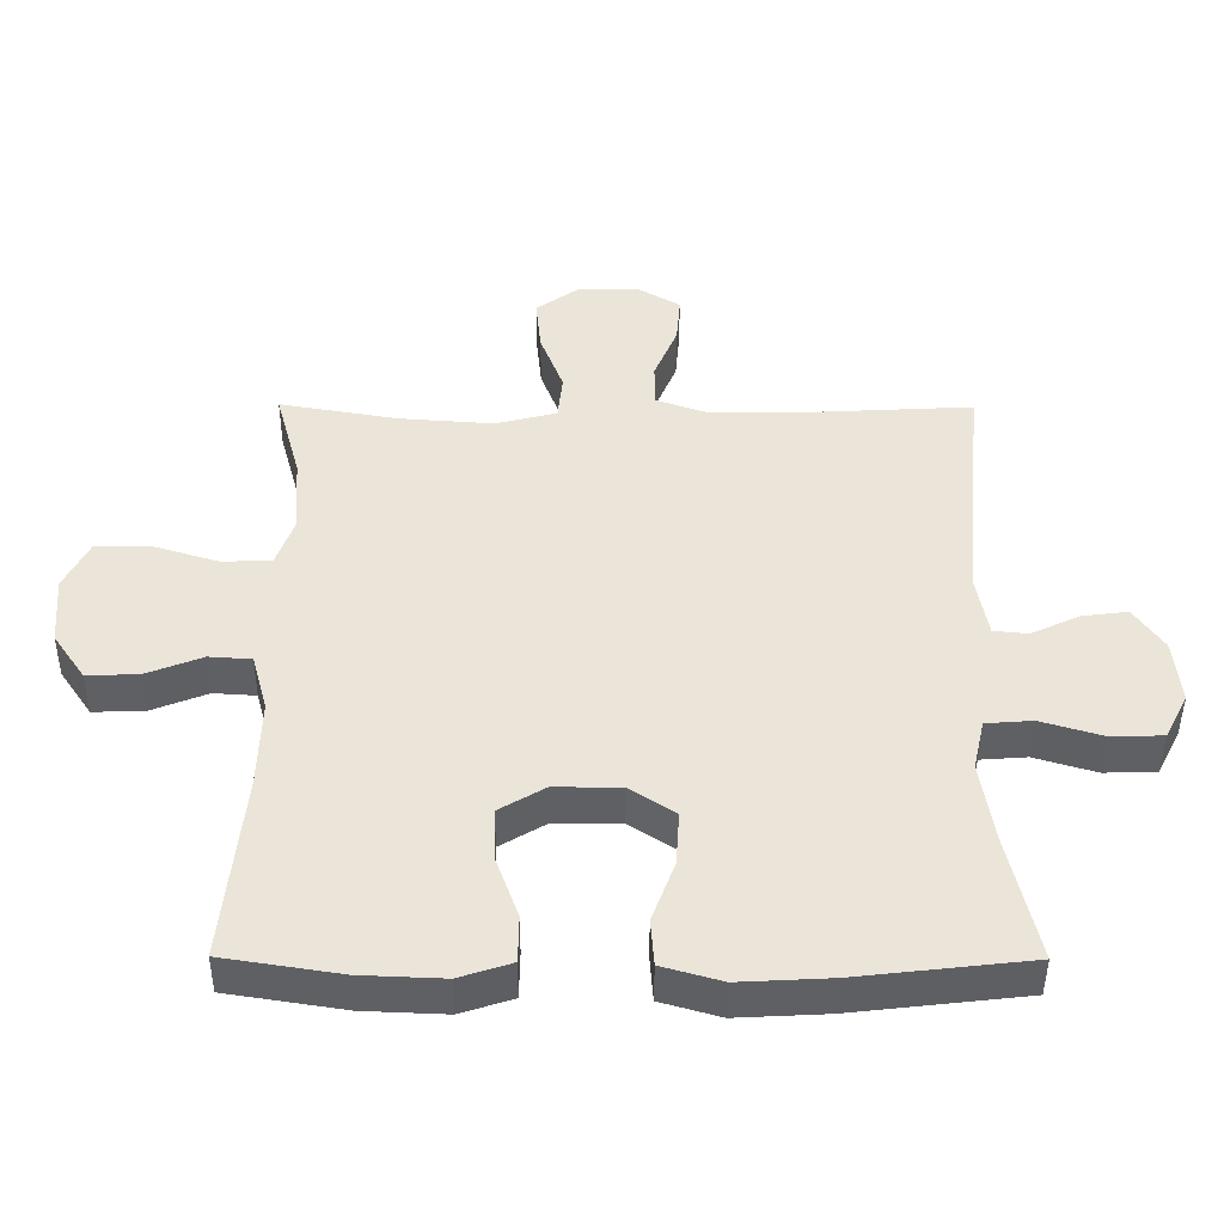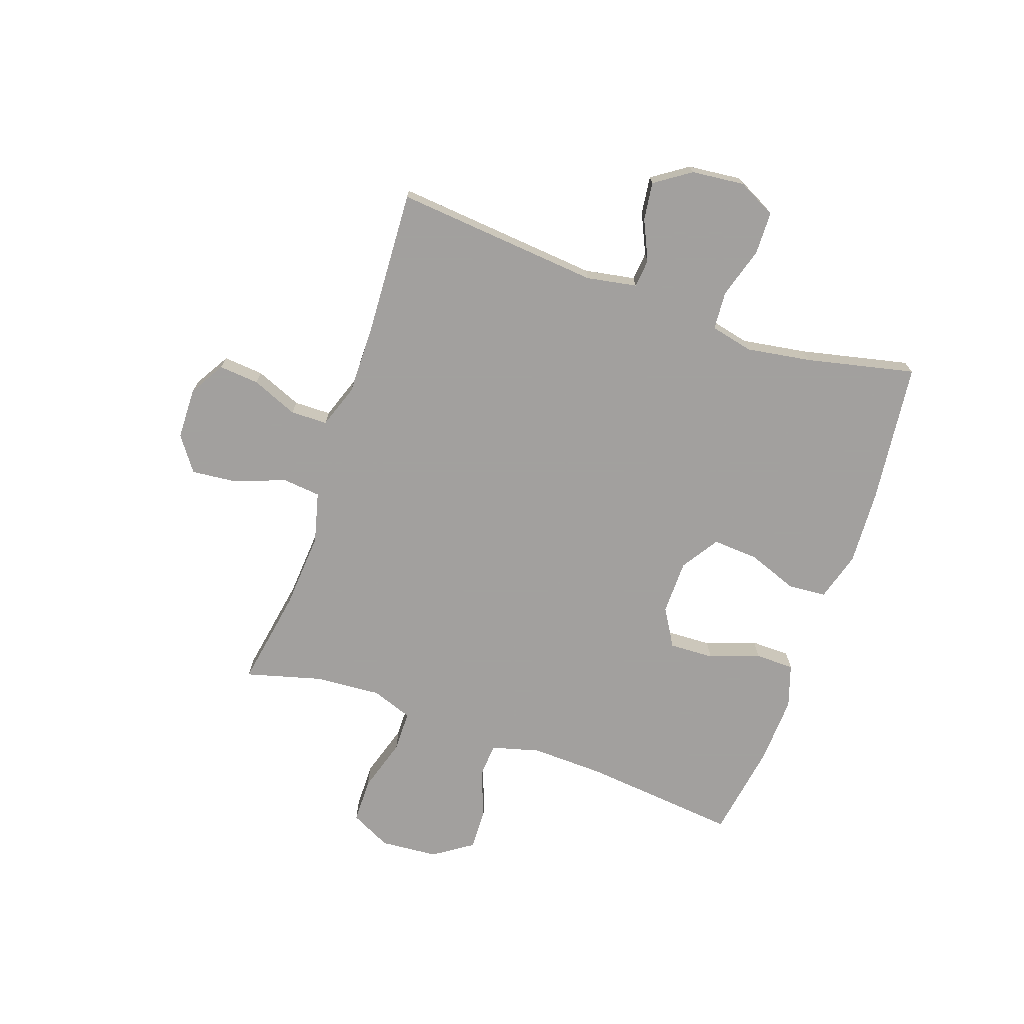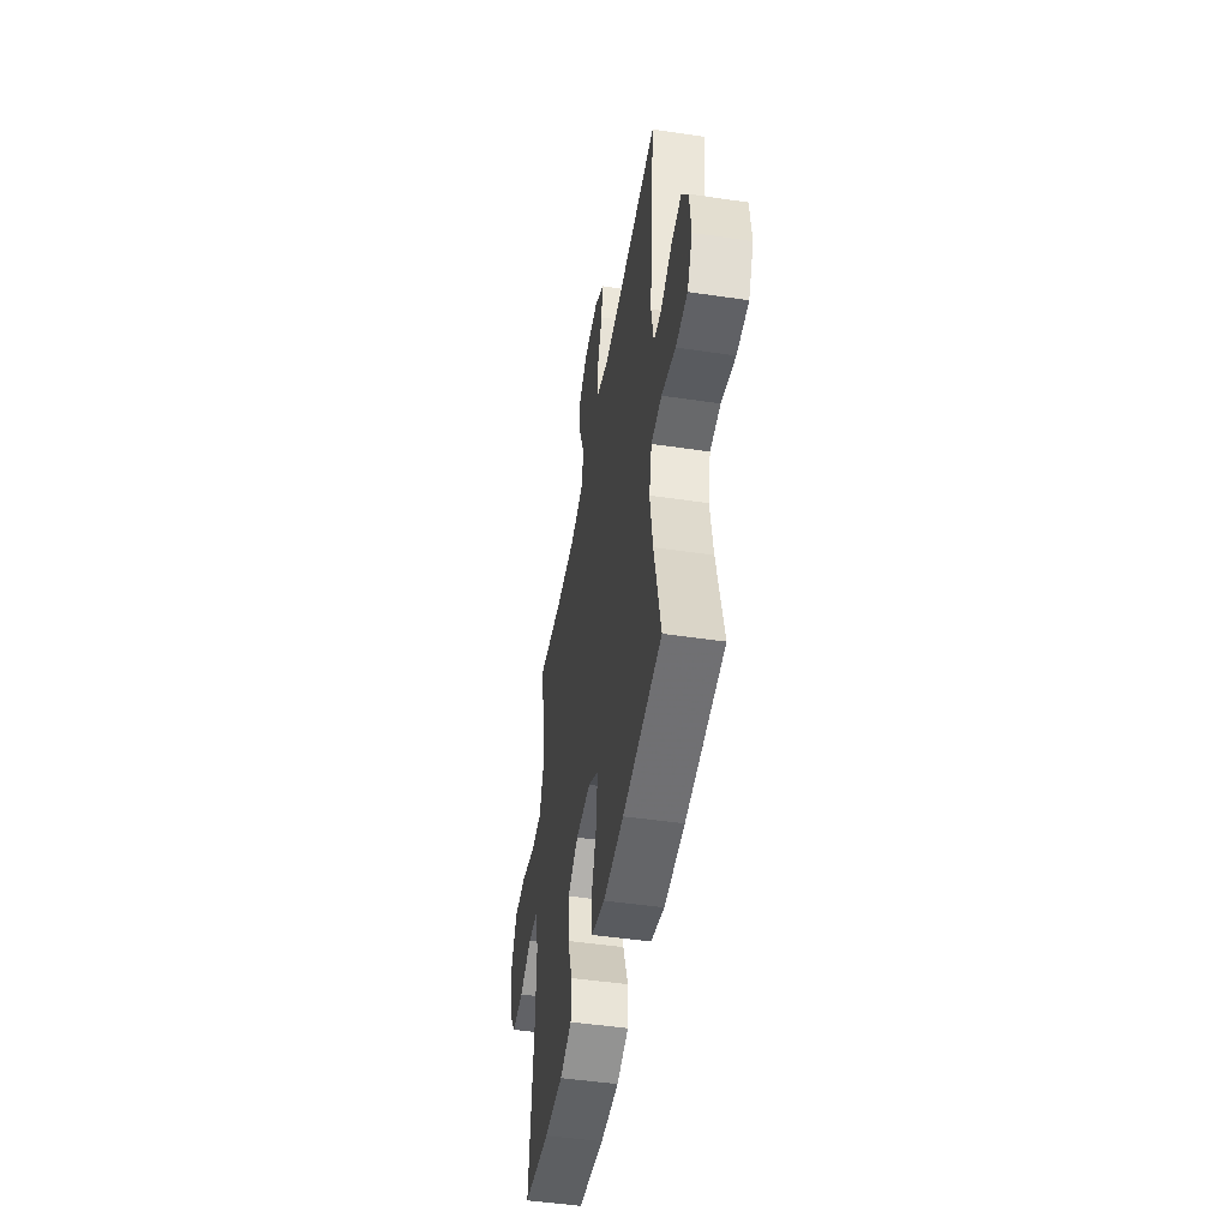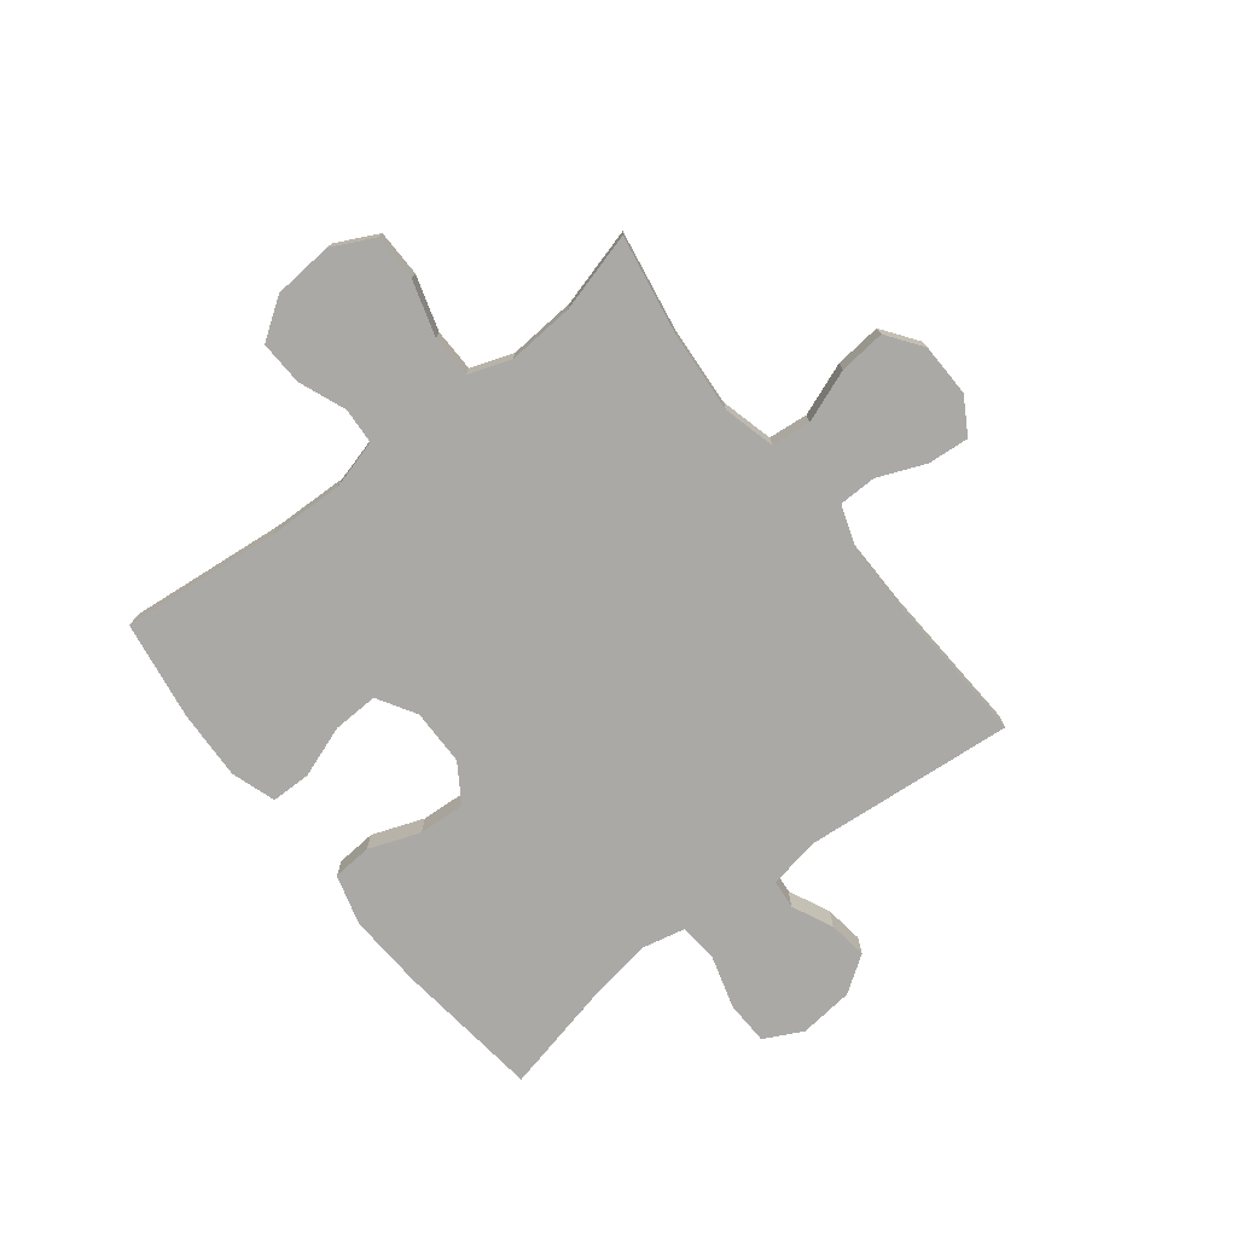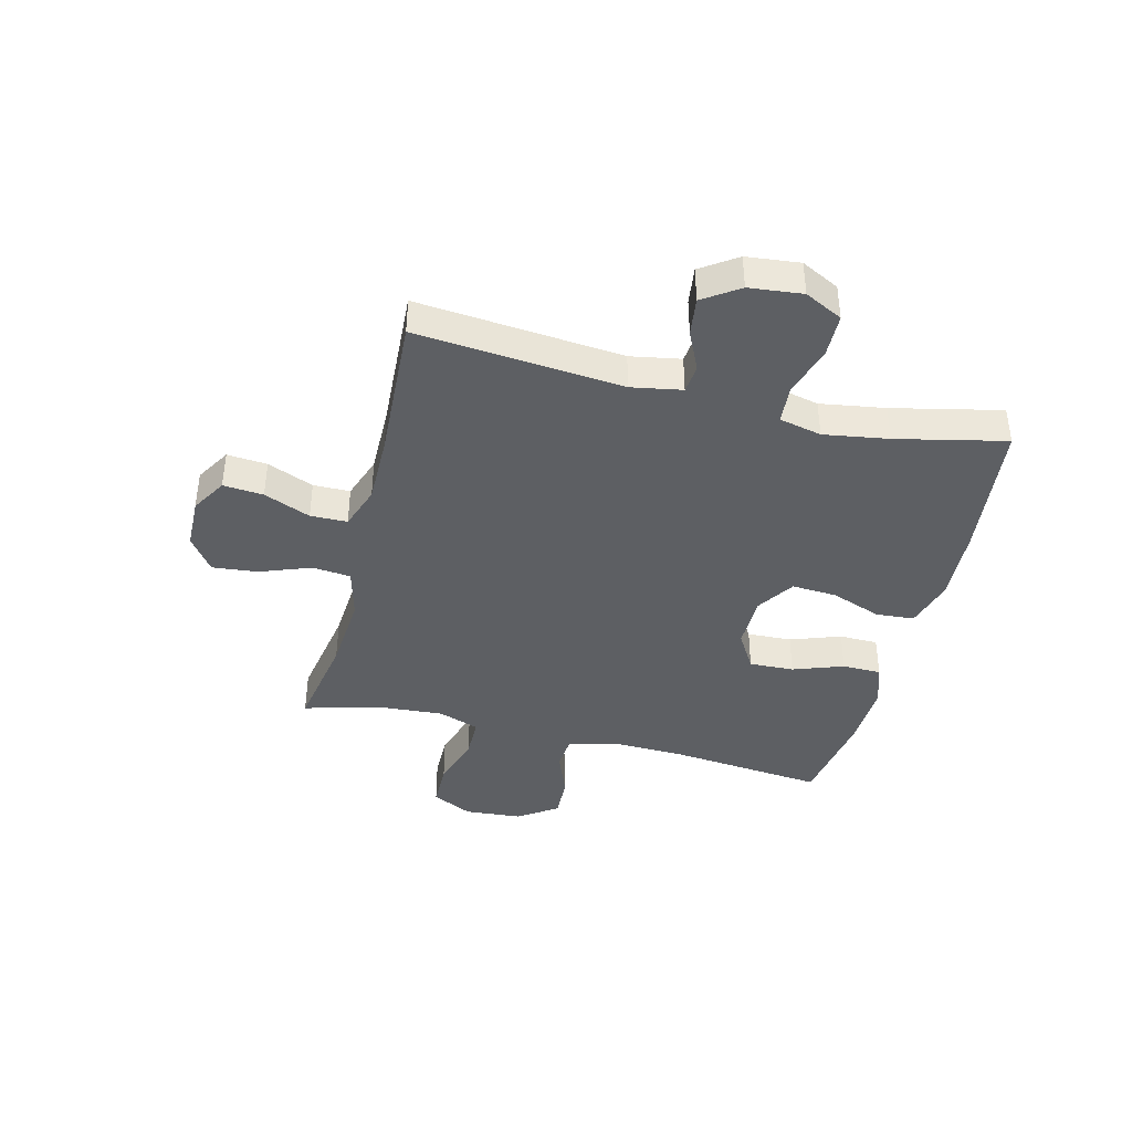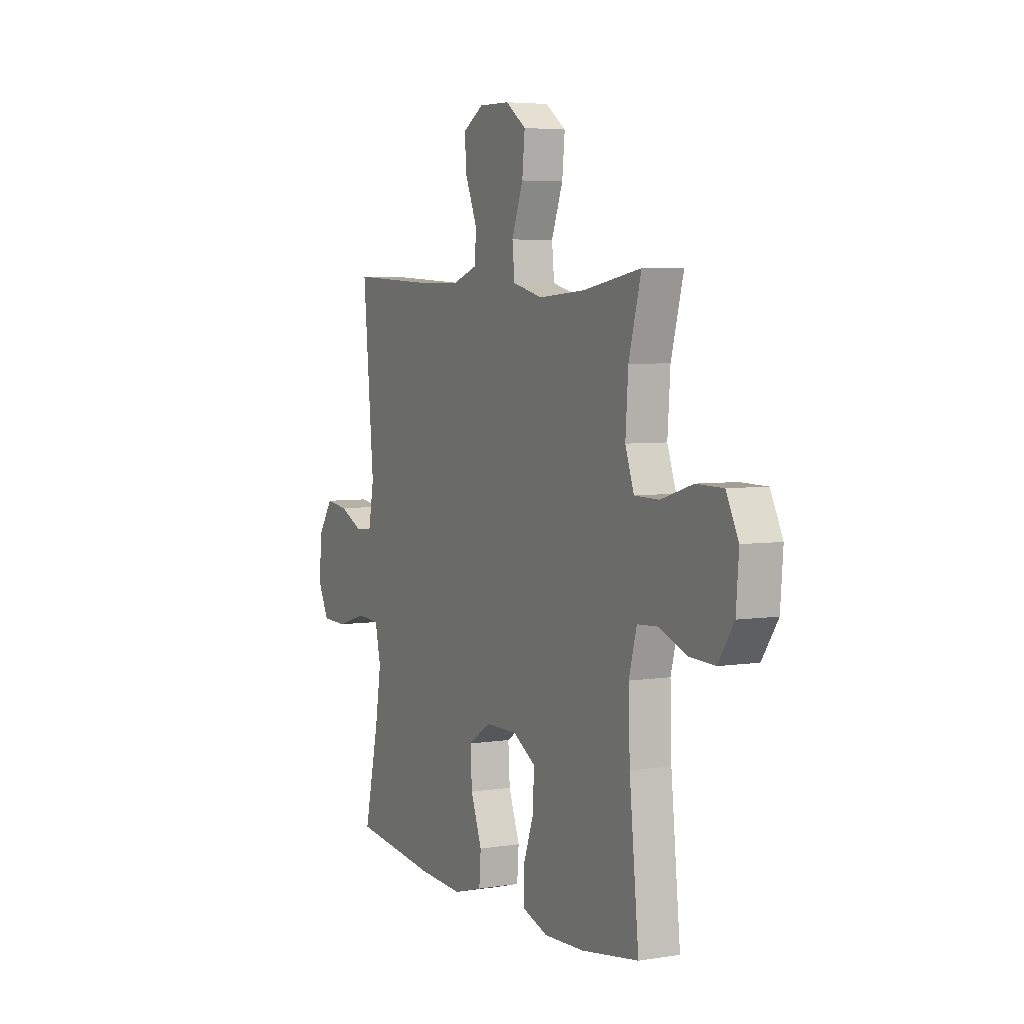
<metadata>
{"format":"obj","ext":"obj","renderer":"f3d","projection":"perspective","resolution":1024,"background":"white","views":[{"elev":-44.9,"azim":-0.3,"up":"+Z"},{"elev":-71.9,"azim":70.8,"up":"+Y"},{"elev":-48.4,"azim":80.6,"up":"+Z"},{"elev":-75.6,"azim":-51.9,"up":"+Y"},{"elev":-40.3,"azim":75.9,"up":"+Y"},{"elev":4.9,"azim":-116.6,"up":"+Z"}]}
</metadata>
<code>
v 0.5 0.07 0.5
v 0.467 0.07 0.137
v 0.483 0.07 0.048
v 0.533 0.07 0.043
v 0.604 0.07 0.076
v 0.671 0.07 0.085
v 0.714 0.07 0.022
v 0.724 0.07 -0.072
v 0.69 0.07 -0.139
v 0.614 0.07 -0.141
v 0.524 0.07 -0.114
v 0.456 0.07 -0.119
v 0.439 0.07 -0.194
v 0.457 0.07 -0.308
v 0.5 0.07 -0.5
v 0.249 0.07 -0.529
v 0.117 0.07 -0.536
v 0.03 0.07 -0.511
v 0.025 0.07 -0.443
v 0.058 0.07 -0.354
v 0.063 0.07 -0.274
v -0.003 0.07 -0.231
v -0.1 0.07 -0.23
v -0.167 0.07 -0.27
v -0.164 0.07 -0.349
v -0.132 0.07 -0.438
v -0.133 0.07 -0.507
v -0.209 0.07 -0.532
v -0.329 0.07 -0.527
v -0.5 0.07 -0.5
v -0.472 0.07 -0.225
v -0.468 0.07 -0.094
v -0.491 0.07 -0.009
v -0.553 0.07 -0.005
v -0.634 0.07 -0.037
v -0.71 0.07 -0.04
v -0.757 0.07 0.029
v -0.765 0.07 0.131
v -0.729 0.07 0.203
v -0.649 0.07 0.204
v -0.554 0.07 0.175
v -0.481 0.07 0.176
v -0.455 0.07 0.249
v -0.463 0.07 0.364
v -0.5 0.07 0.5
v -0.327 0.07 0.47
v -0.189 0.07 0.46
v -0.099 0.07 0.483
v -0.092 0.07 0.551
v -0.126 0.07 0.641
v -0.134 0.07 0.721
v -0.073 0.07 0.765
v 0.019 0.07 0.767
v 0.081 0.07 0.73
v 0.075 0.07 0.659
v 0.041 0.07 0.577
v 0.042 0.07 0.512
v 0.119 0.07 0.485
v 0.24 0.07 0.486
v 0.5 0 0.5
v 0.467 0 0.137
v 0.483 0 0.048
v 0.533 0 0.043
v 0.604 0 0.076
v 0.671 0 0.085
v 0.714 0 0.022
v 0.724 0 -0.072
v 0.69 0 -0.139
v 0.614 0 -0.141
v 0.524 0 -0.114
v 0.456 0 -0.119
v 0.439 0 -0.194
v 0.457 0 -0.308
v 0.5 0 -0.5
v 0.249 0 -0.529
v 0.117 0 -0.536
v 0.03 0 -0.511
v 0.025 0 -0.443
v 0.058 0 -0.354
v 0.063 0 -0.274
v -0.003 0 -0.231
v -0.1 0 -0.23
v -0.167 0 -0.27
v -0.164 0 -0.349
v -0.132 0 -0.438
v -0.133 0 -0.507
v -0.209 0 -0.532
v -0.329 0 -0.527
v -0.5 0 -0.5
v -0.472 0 -0.225
v -0.468 0 -0.094
v -0.491 0 -0.009
v -0.553 0 -0.005
v -0.634 0 -0.037
v -0.71 0 -0.04
v -0.757 0 0.029
v -0.765 0 0.131
v -0.729 0 0.203
v -0.649 0 0.204
v -0.554 0 0.175
v -0.481 0 0.176
v -0.455 0 0.249
v -0.463 0 0.364
v -0.5 0 0.5
v -0.327 0 0.47
v -0.189 0 0.46
v -0.099 0 0.483
v -0.092 0 0.551
v -0.126 0 0.641
v -0.134 0 0.721
v -0.073 0 0.765
v 0.019 0 0.767
v 0.081 0 0.73
v 0.075 0 0.659
v 0.041 0 0.577
v 0.042 0 0.512
v 0.119 0 0.485
v 0.24 0 0.486
f 54 55 56
f 53 54 56
f 52 53 56
f 51 52 56
f 50 51 56
f 49 50 56
f 48 49 56 57
f 47 48 57 58
f 44 45 46
f 43 44 46 47
f 47 58 59
f 43 47 59
f 42 43 59
f 39 40 41
f 38 39 41
f 37 38 41
f 36 37 41
f 35 36 41
f 34 35 41
f 33 34 41 42
f 29 30 31
f 28 29 31
f 27 28 31
f 26 27 31
f 25 26 31
f 24 25 31 32
f 59 1 2
f 42 59 2
f 33 42 2
f 32 33 2
f 24 32 2
f 23 24 2
f 18 19 20
f 17 18 20
f 16 17 20
f 15 16 20
f 14 15 20
f 13 14 20 21
f 9 10 11
f 8 9 11
f 7 8 11
f 6 7 11
f 5 6 11
f 4 5 11
f 3 4 11 12
f 3 12 13
f 2 3 13
f 23 2 13
f 22 23 13
f 13 21 22
f 115 114 113
f 115 113 112
f 115 112 111
f 115 111 110
f 115 110 109
f 115 109 108
f 116 115 108 107
f 117 116 107 106
f 105 104 103
f 106 105 103 102
f 118 117 106
f 118 106 102
f 118 102 101
f 100 99 98
f 100 98 97
f 100 97 96
f 100 96 95
f 100 95 94
f 100 94 93
f 101 100 93 92
f 90 89 88
f 90 88 87
f 90 87 86
f 90 86 85
f 90 85 84
f 91 90 84 83
f 61 60 118
f 61 118 101
f 61 101 92
f 61 92 91
f 61 91 83
f 61 83 82
f 79 78 77
f 79 77 76
f 79 76 75
f 79 75 74
f 79 74 73
f 80 79 73 72
f 70 69 68
f 70 68 67
f 70 67 66
f 70 66 65
f 70 65 64
f 70 64 63
f 71 70 63 62
f 72 71 62
f 72 62 61
f 72 61 82
f 72 82 81
f 81 80 72
f 1 60 61 2
f 2 61 62 3
f 3 62 63 4
f 4 63 64 5
f 5 64 65 6
f 6 65 66 7
f 7 66 67 8
f 8 67 68 9
f 9 68 69 10
f 10 69 70 11
f 11 70 71 12
f 12 71 72 13
f 13 72 73 14
f 14 73 74 15
f 15 74 75 16
f 16 75 76 17
f 17 76 77 18
f 18 77 78 19
f 19 78 79 20
f 20 79 80 21
f 21 80 81 22
f 22 81 82 23
f 23 82 83 24
f 24 83 84 25
f 25 84 85 26
f 26 85 86 27
f 27 86 87 28
f 28 87 88 29
f 29 88 89 30
f 30 89 90 31
f 31 90 91 32
f 32 91 92 33
f 33 92 93 34
f 34 93 94 35
f 35 94 95 36
f 36 95 96 37
f 37 96 97 38
f 38 97 98 39
f 39 98 99 40
f 40 99 100 41
f 41 100 101 42
f 42 101 102 43
f 43 102 103 44
f 44 103 104 45
f 45 104 105 46
f 46 105 106 47
f 47 106 107 48
f 48 107 108 49
f 49 108 109 50
f 50 109 110 51
f 51 110 111 52
f 52 111 112 53
f 53 112 113 54
f 54 113 114 55
f 55 114 115 56
f 56 115 116 57
f 57 116 117 58
f 58 117 118 59
f 59 118 60 1

</code>
